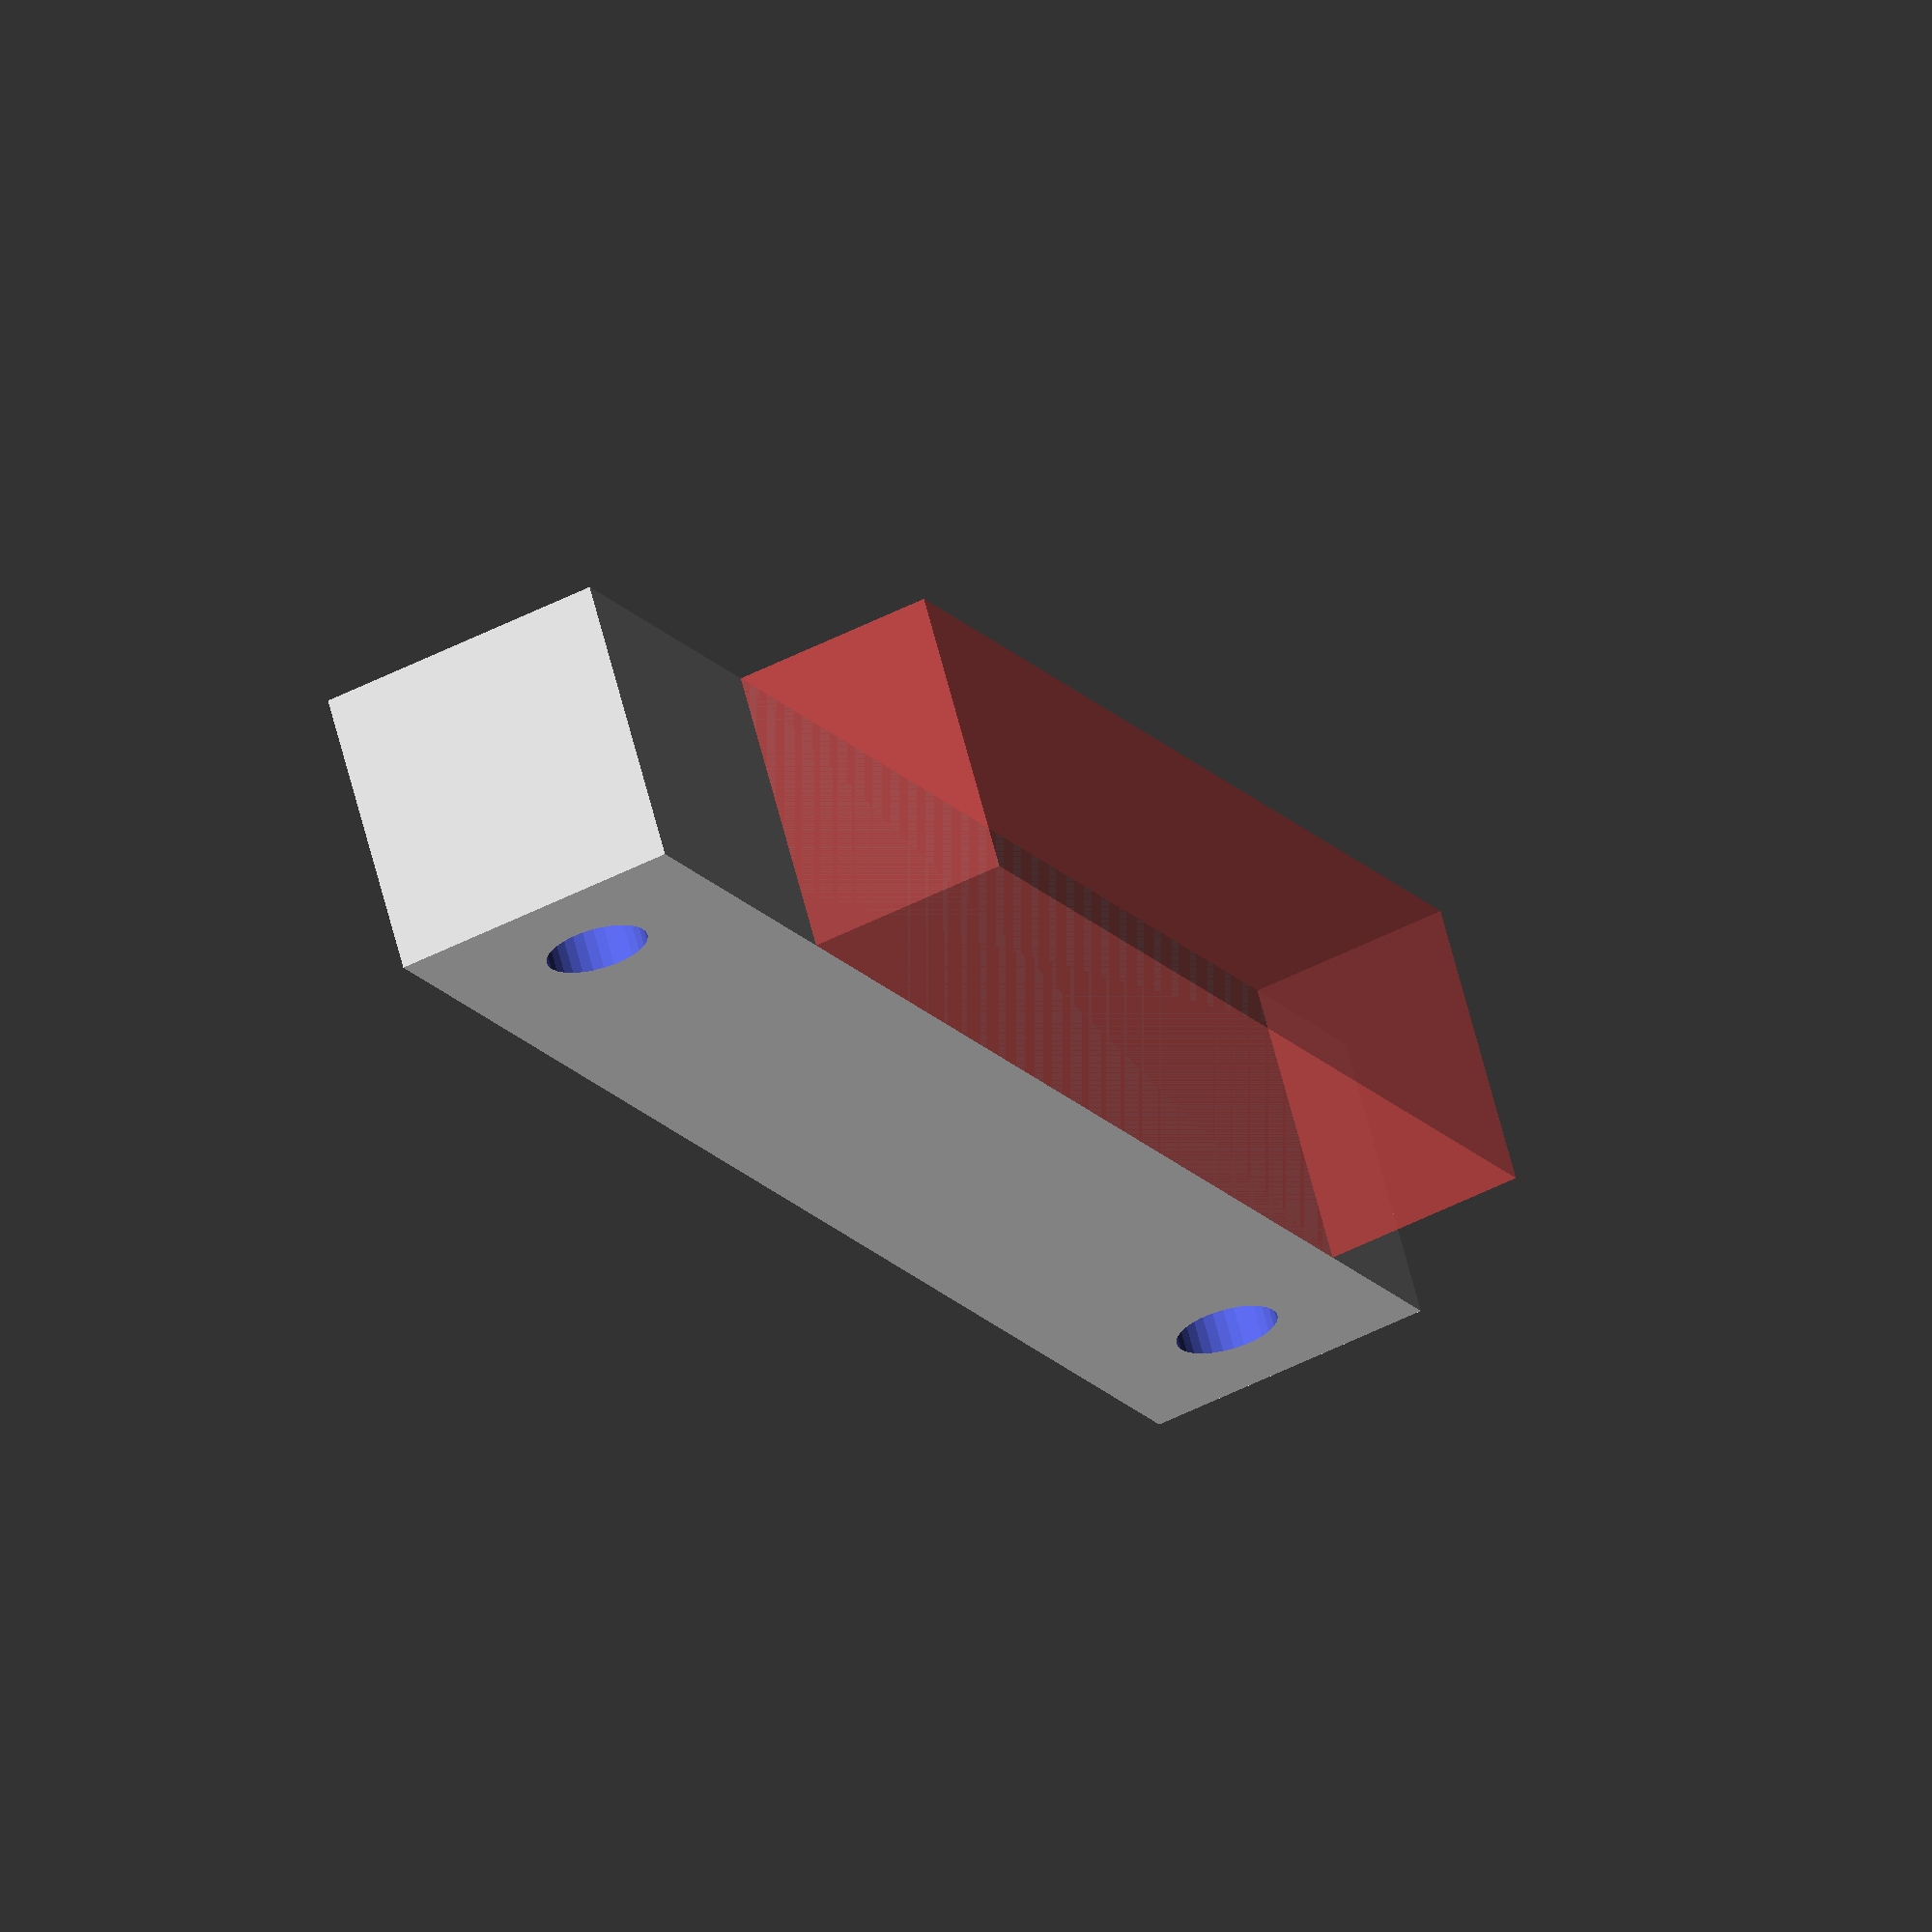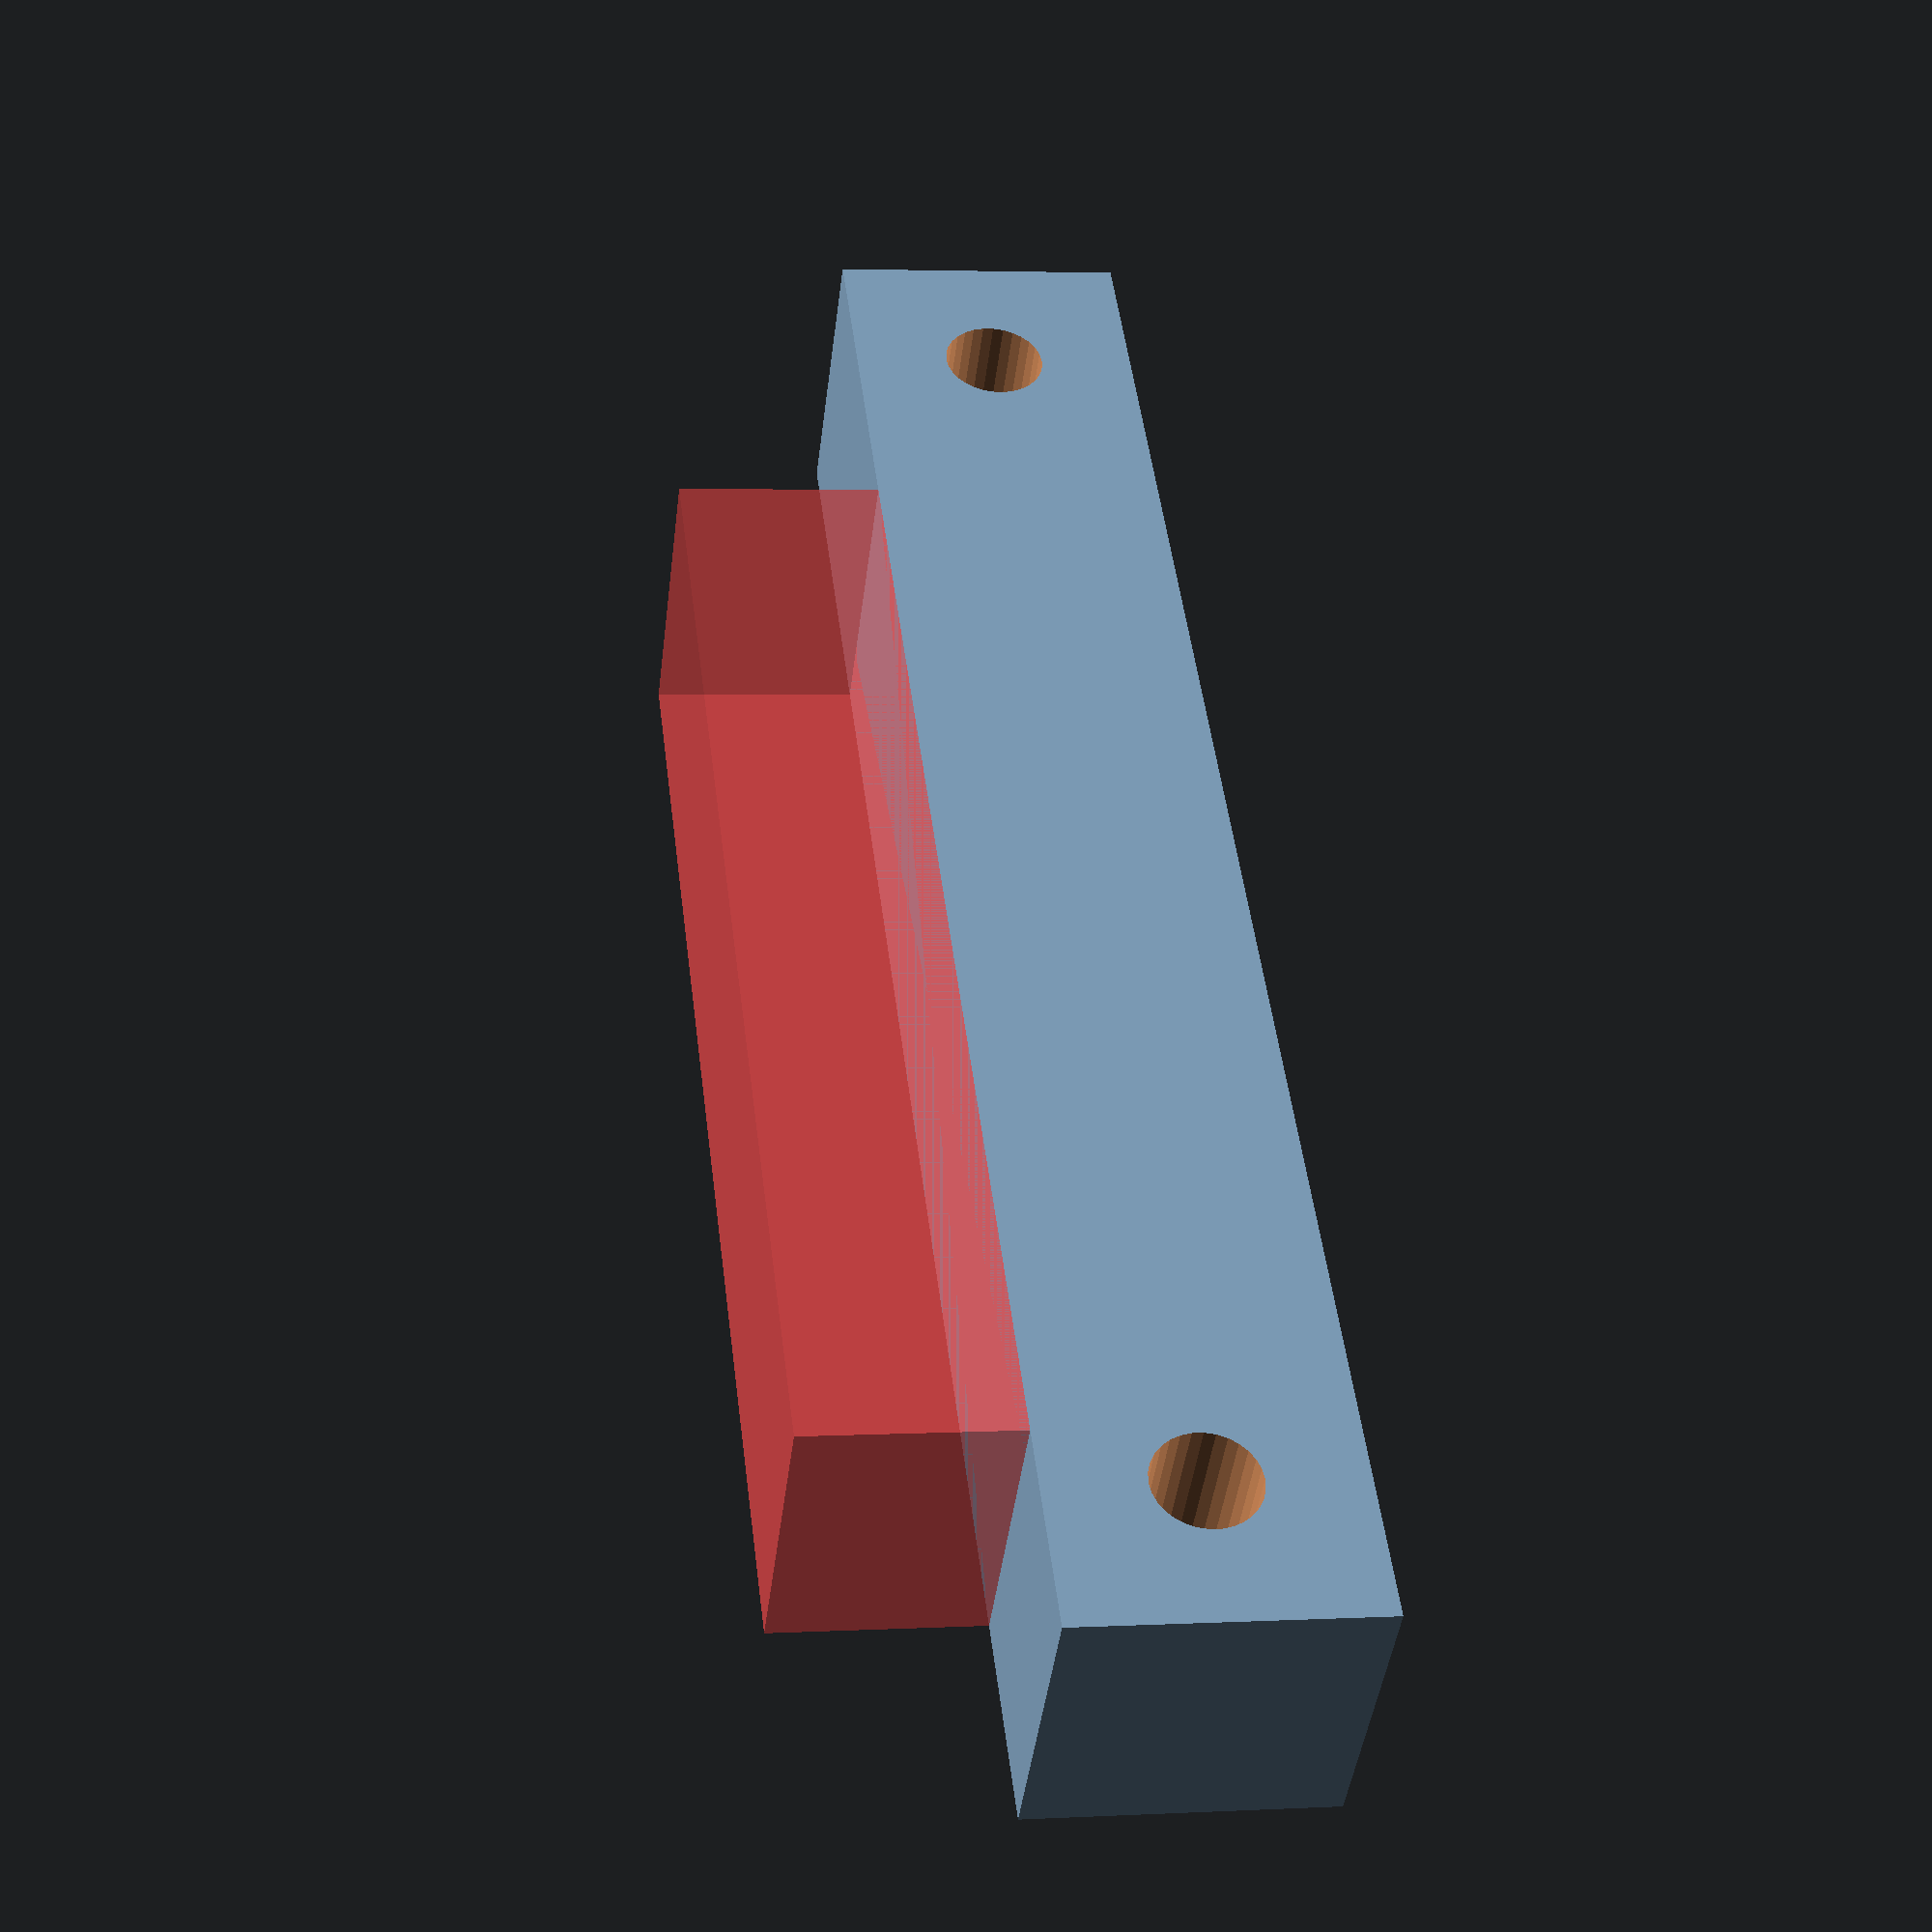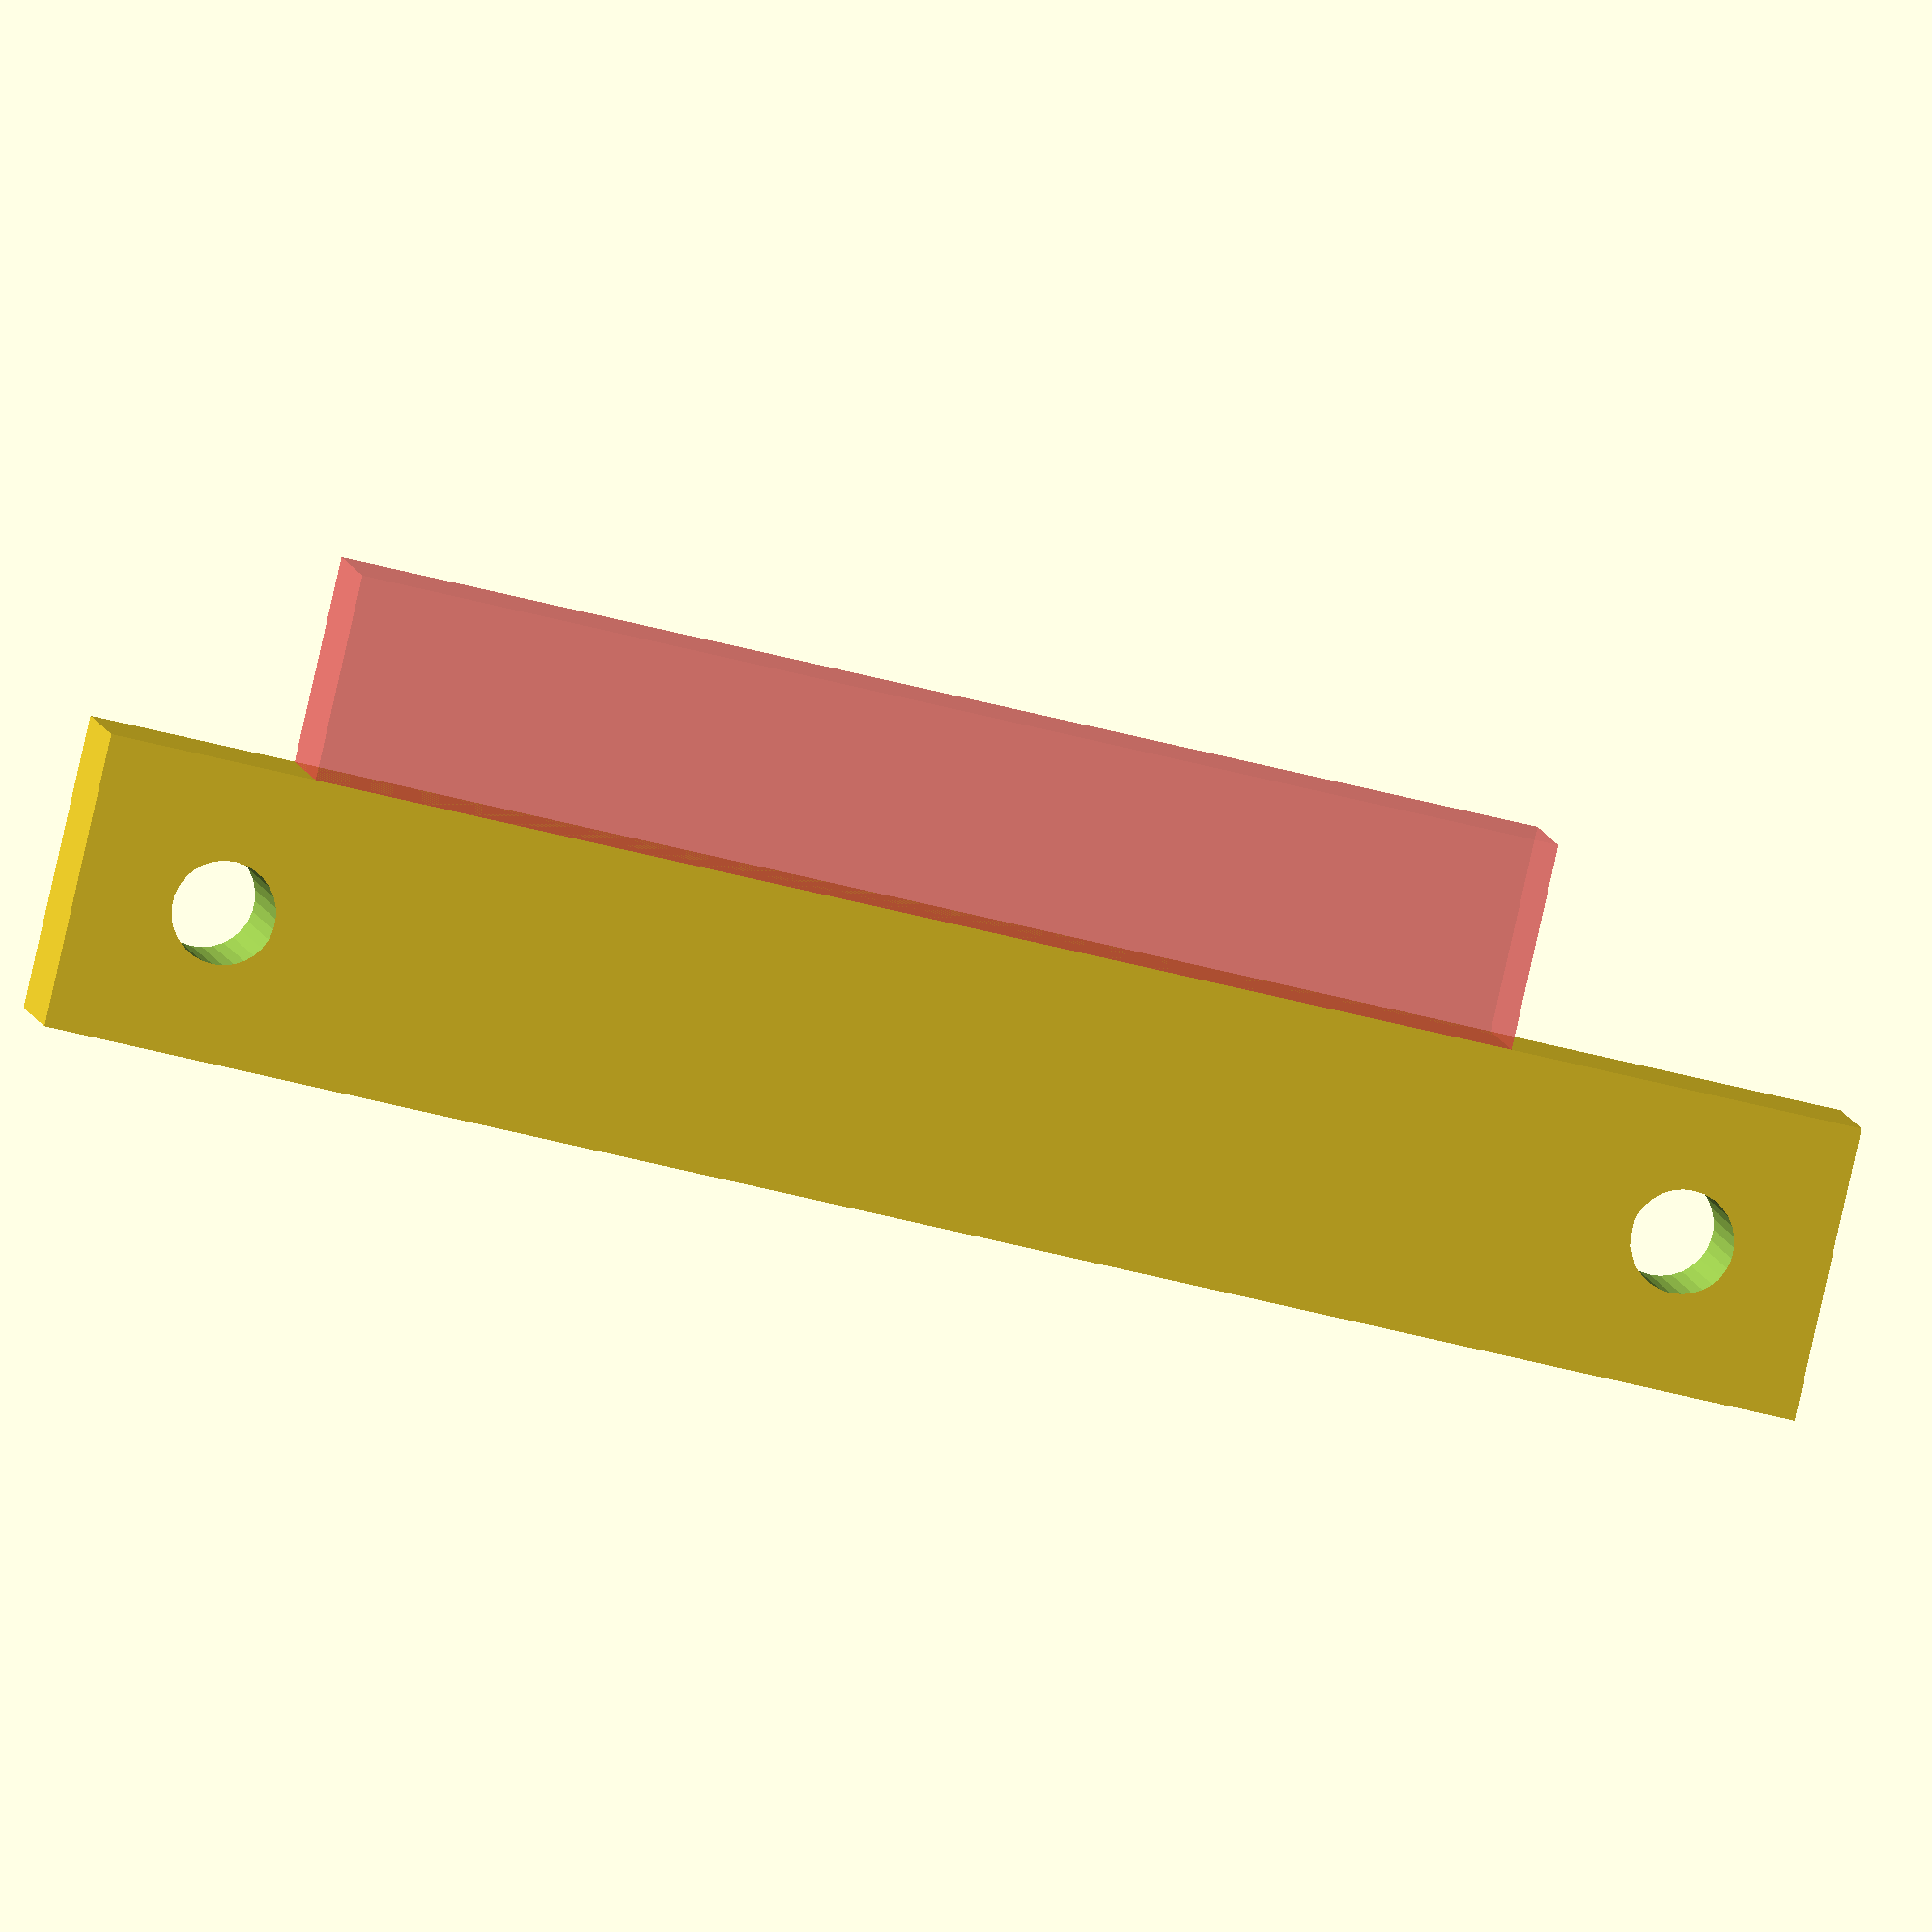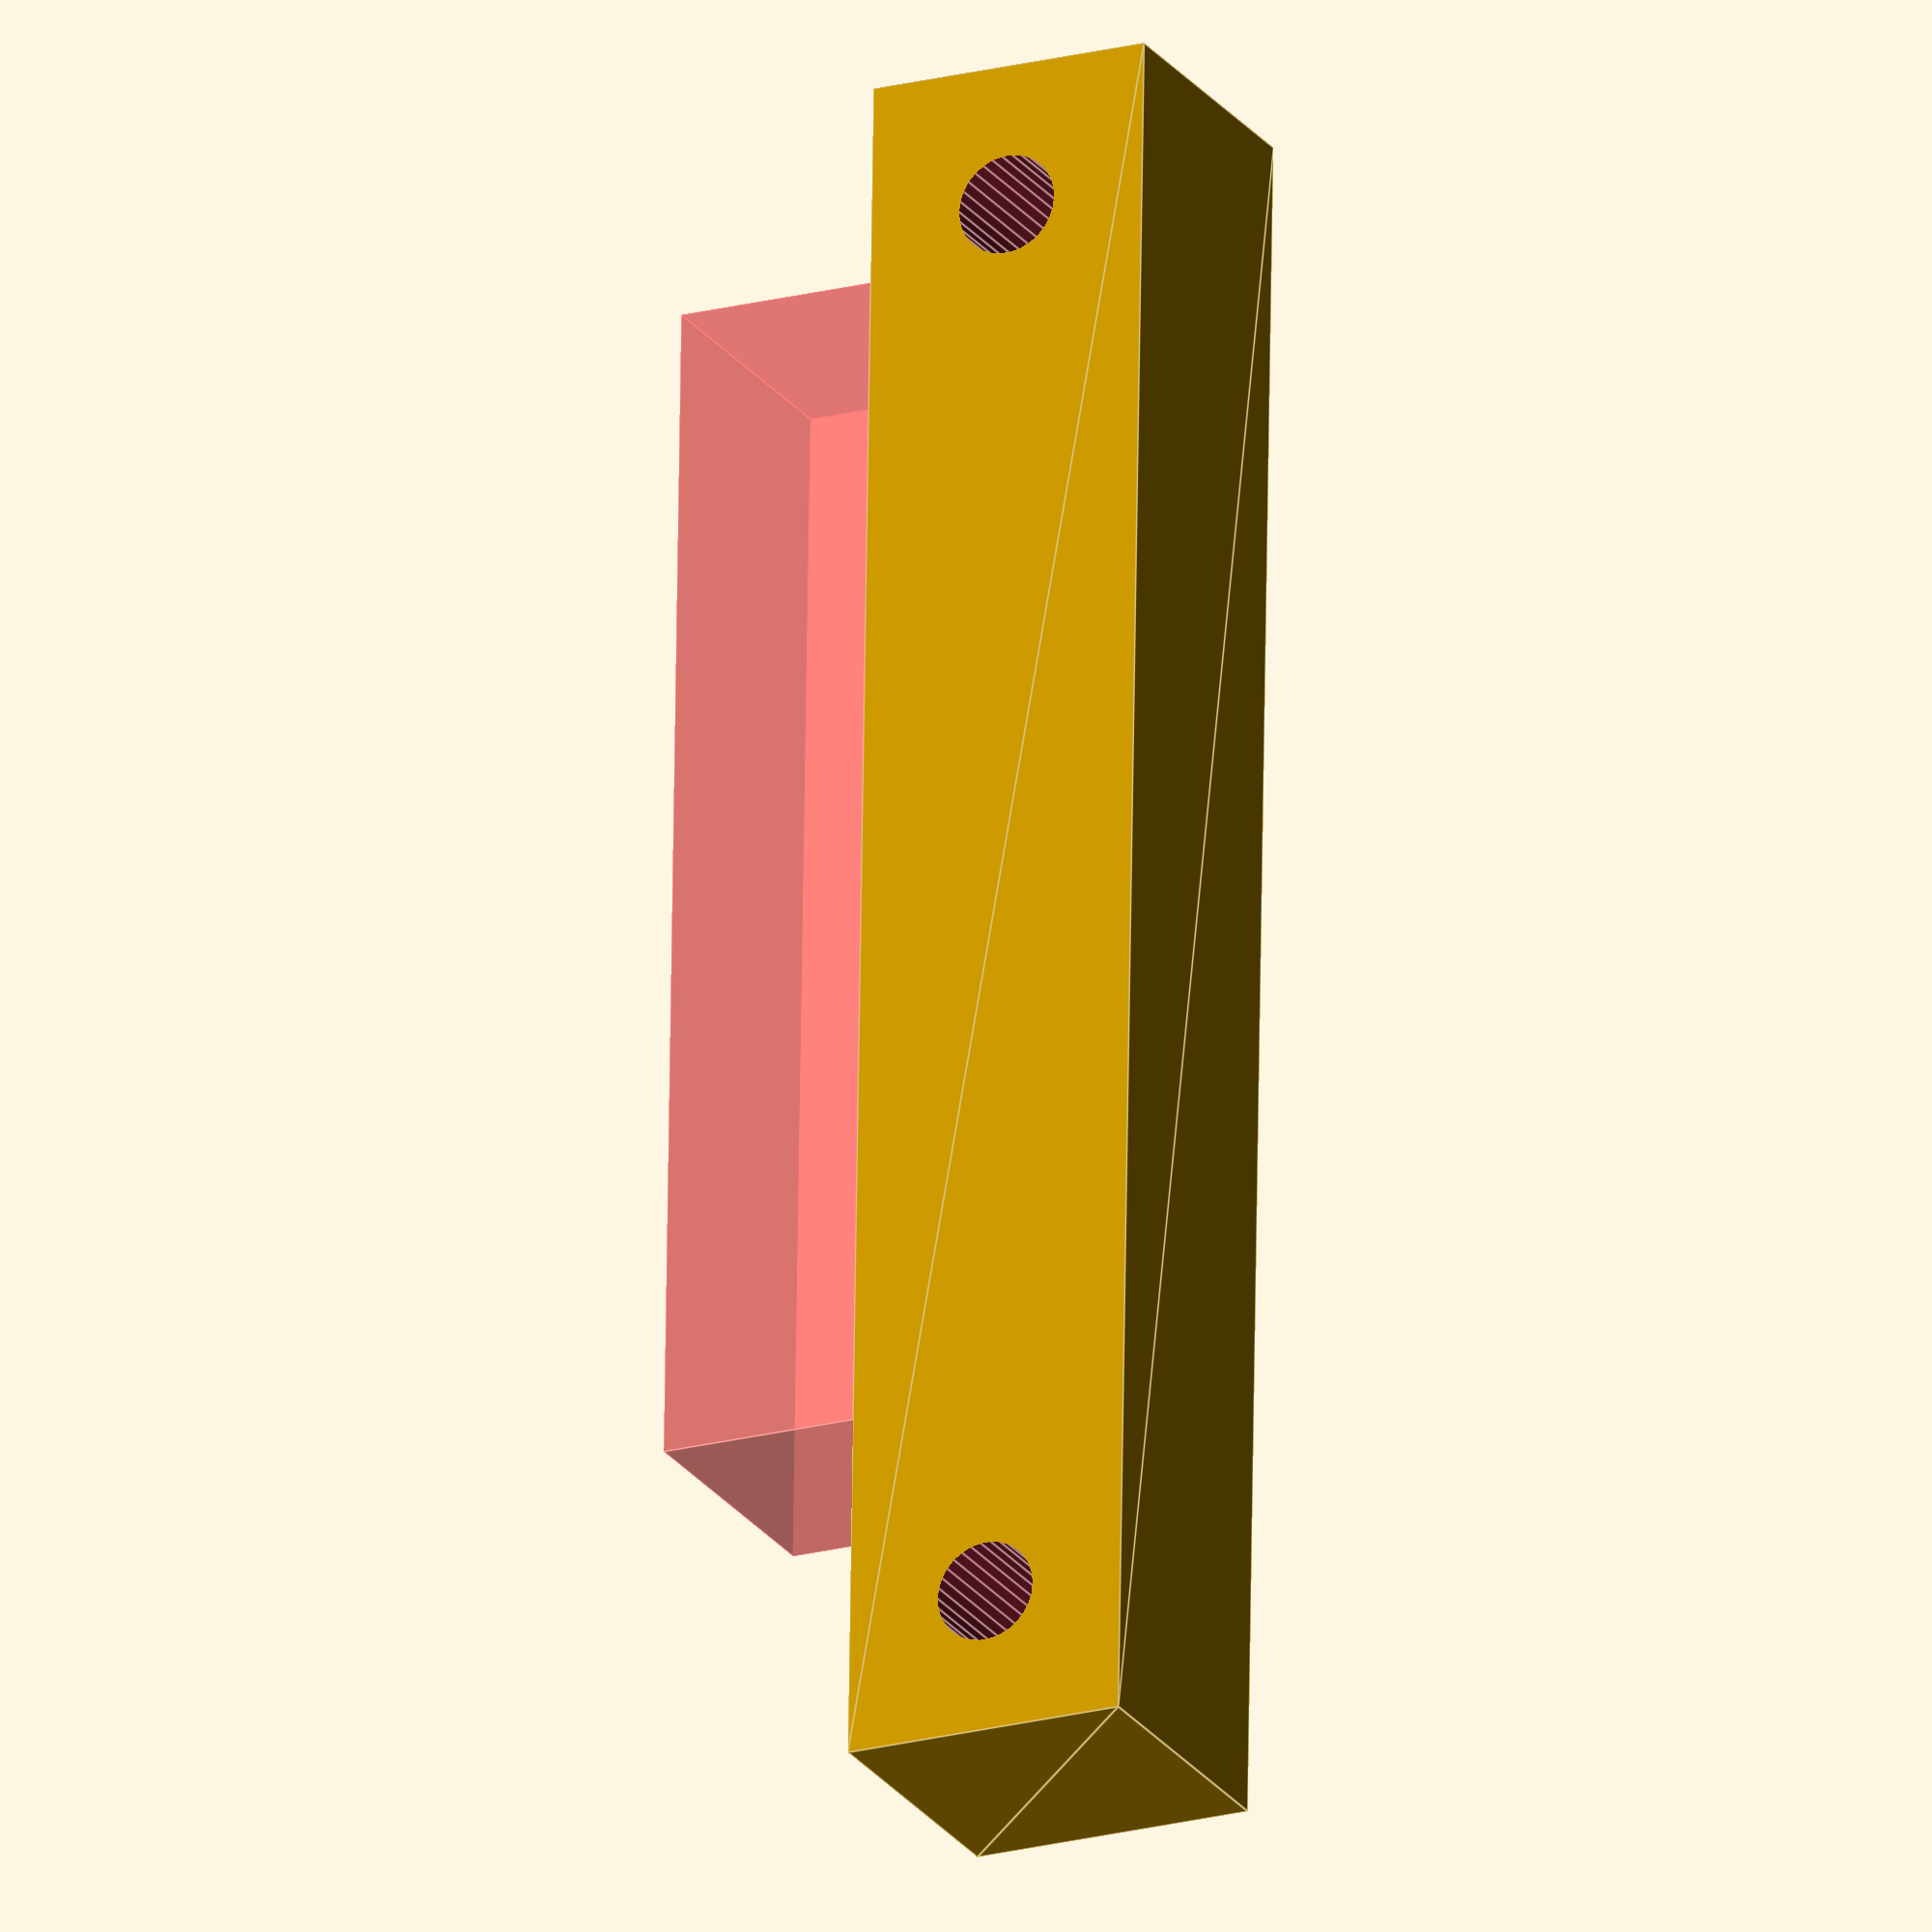
<openscad>
$fs=0.1;
boxLength = 10;
boxWidth = 60;

makesHoles();

module makesHoles() {
    union() {
        difference() {
            squareBox(boxLength,boxWidth);
            tube(5,5);
            tube(5,boxWidth-5);
        }
        translate([0,12,10]) {
            #cube([10,41,7]);
        }
    }
}

module squareBox(length,width) {
    linear_extrude(height=10,convexity=8){
        square([length,width]);
    }
}

module tube(height,location) {
    translate([-1,location,height]) {
        rotate([0,90,0]) {
            cylinder(d=3.5,h=20); 
        }
    }
}
</openscad>
<views>
elev=50.7 azim=59.1 roll=299.3 proj=o view=solid
elev=356.5 azim=134.2 roll=80.3 proj=p view=wireframe
elev=267.4 azim=85.9 roll=192.9 proj=o view=solid
elev=20.7 azim=358.1 roll=115.6 proj=o view=edges
</views>
